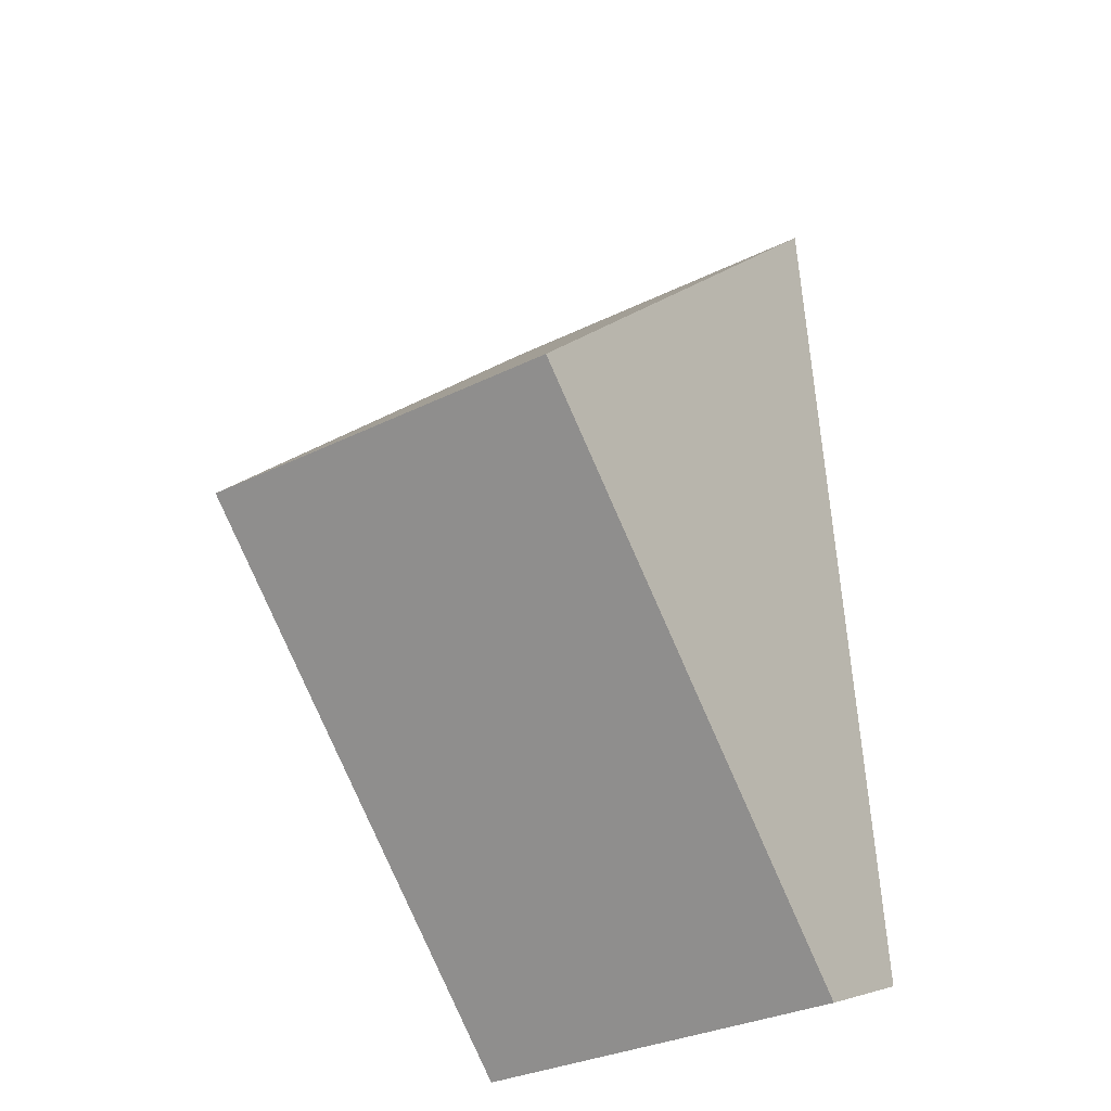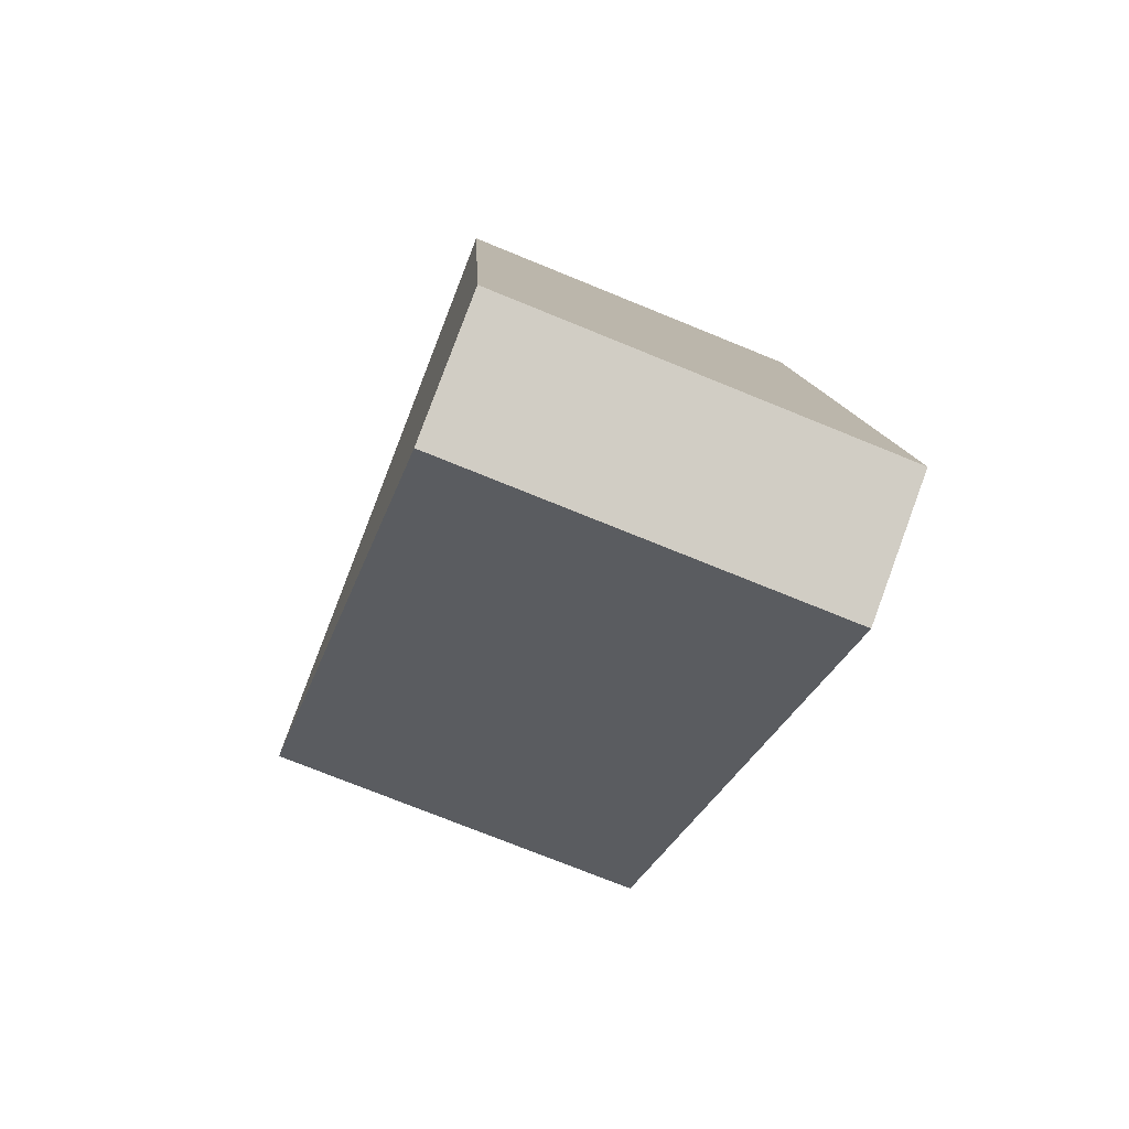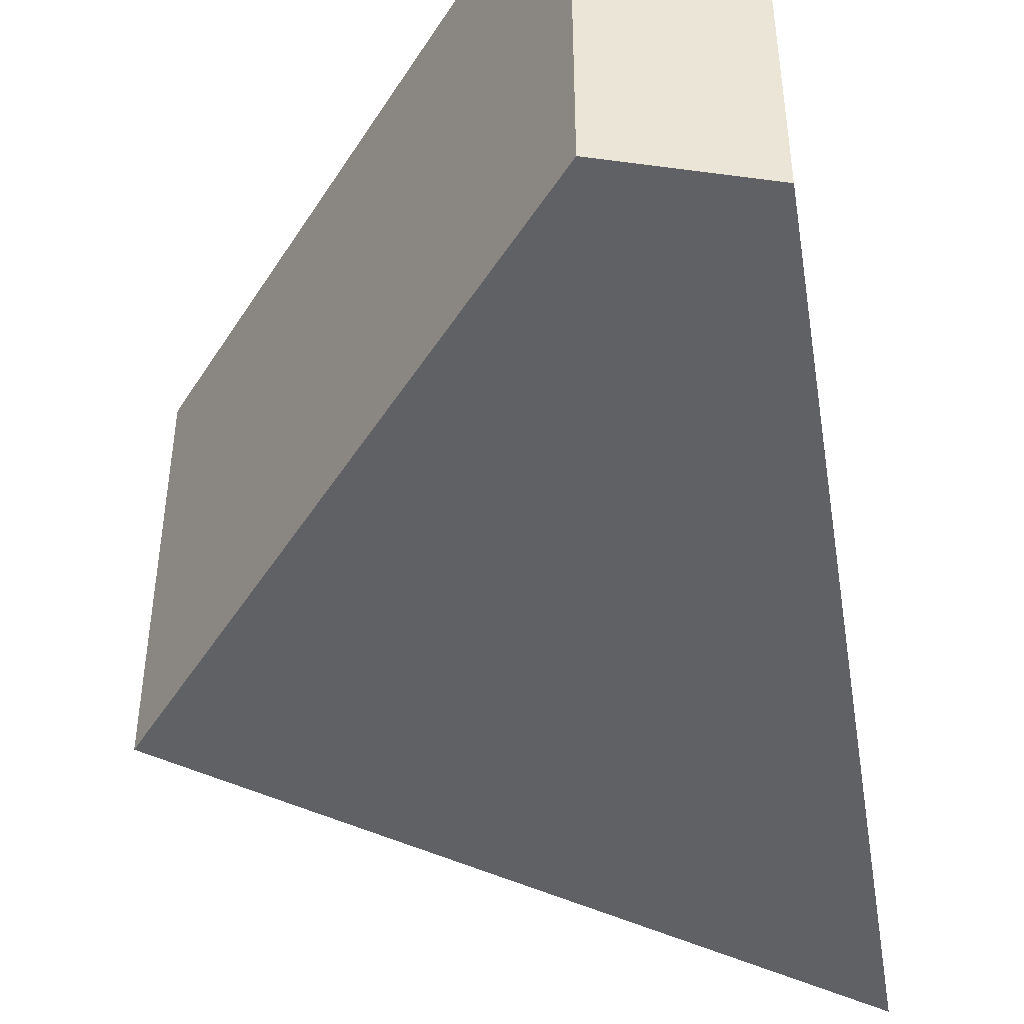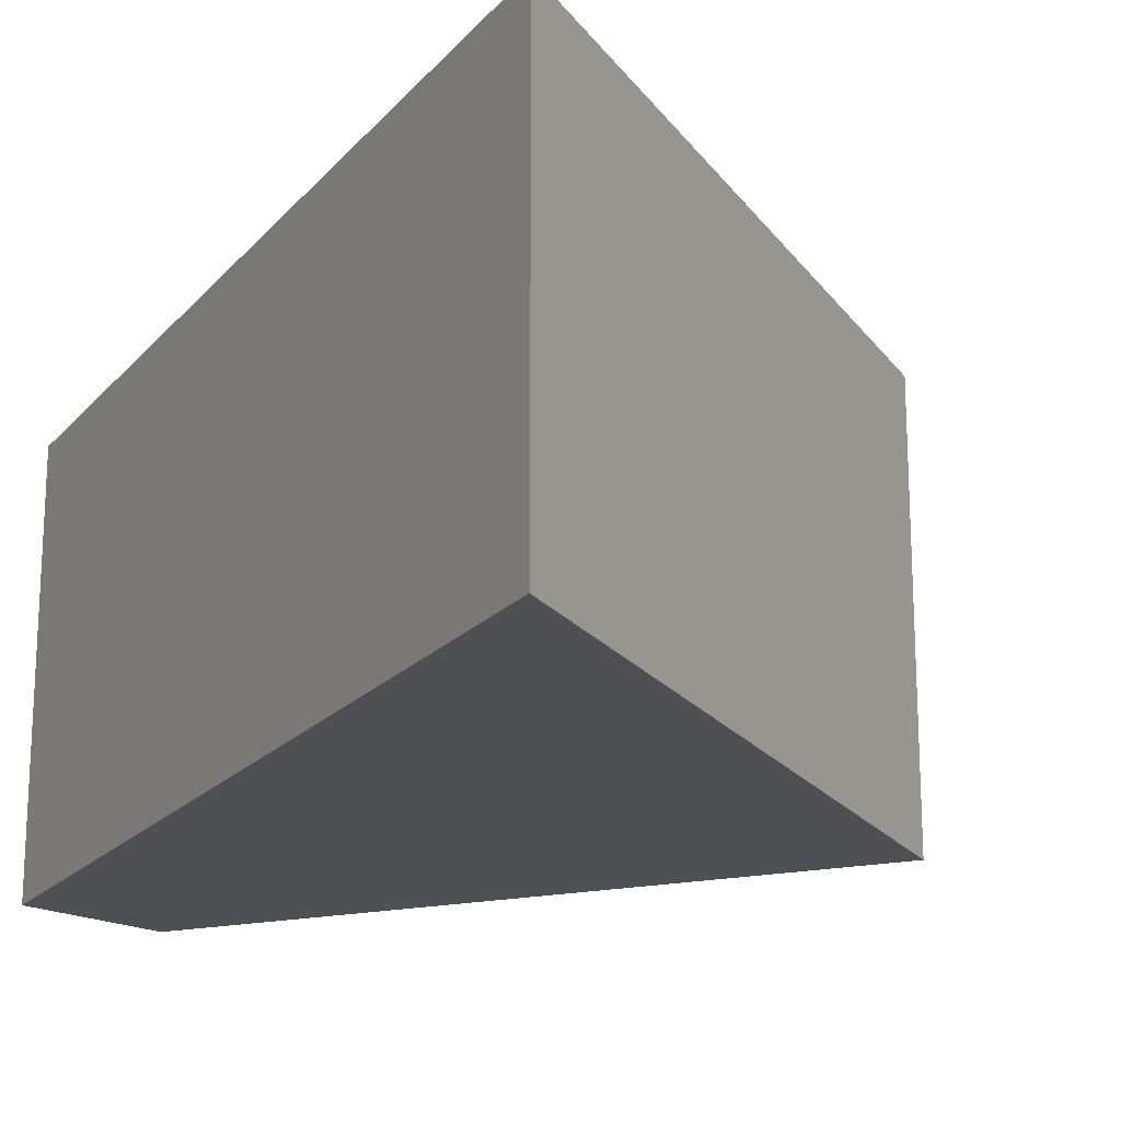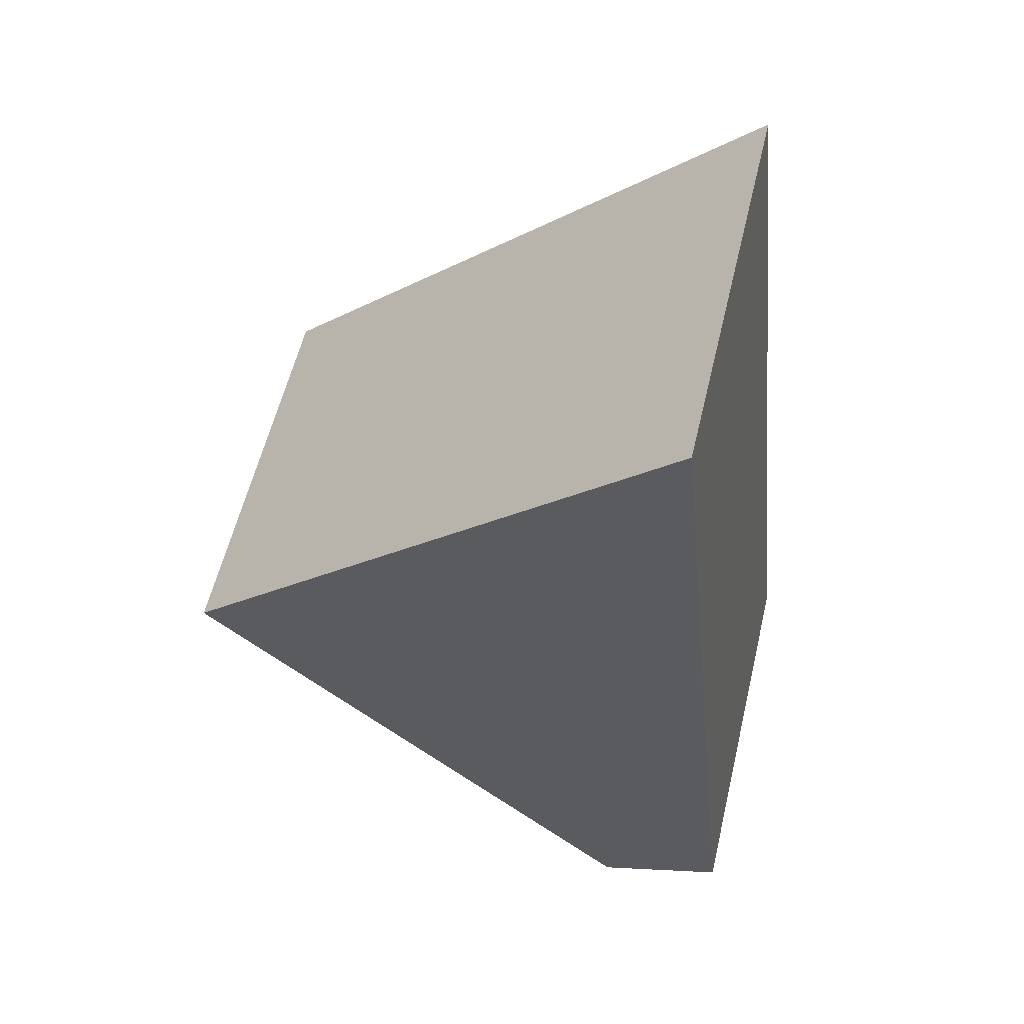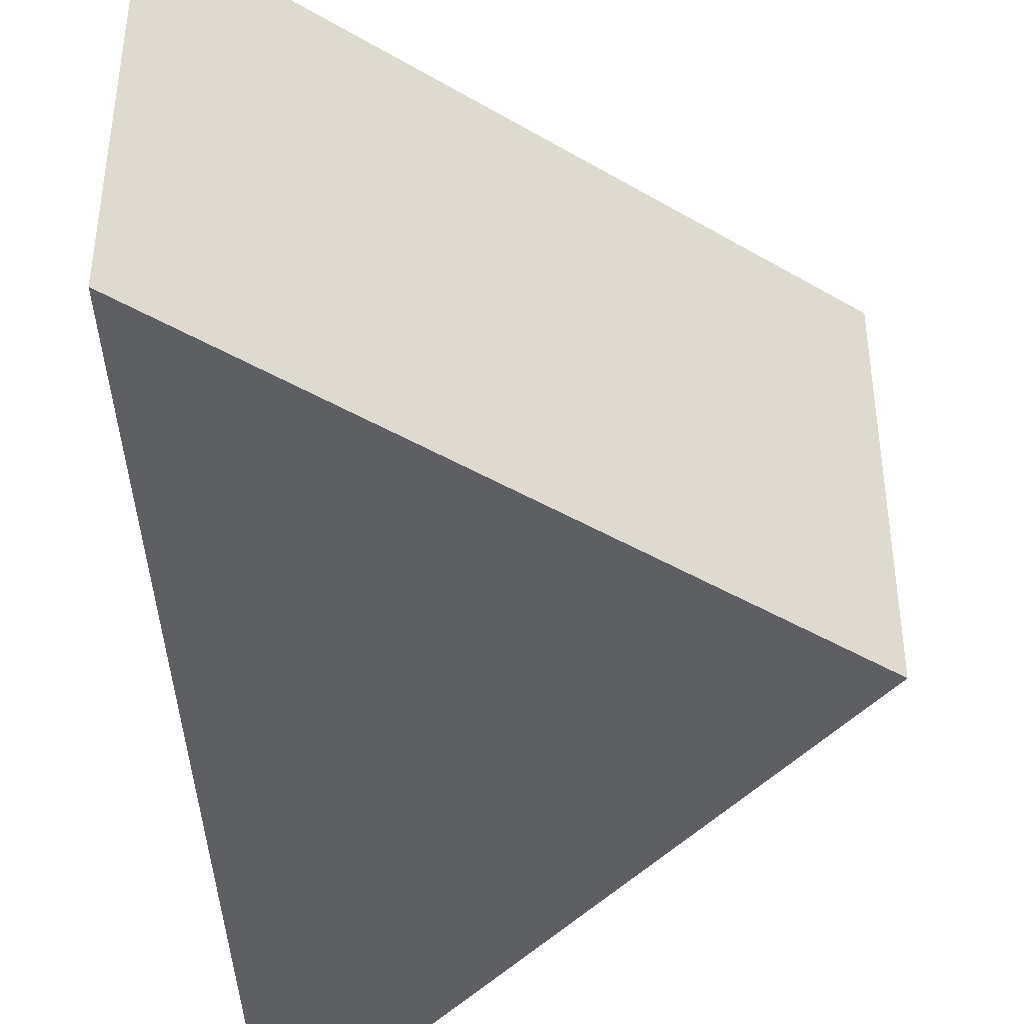
<metadata>
{"format":"obj","ext":"obj","renderer":"f3d","projection":"perspective","resolution":1024,"background":"white","views":[{"elev":-32.1,"azim":124.7,"up":"+Z"},{"elev":-73.9,"azim":-112.2,"up":"+Z"},{"elev":-46.3,"azim":-164.9,"up":"+Y"},{"elev":-19.0,"azim":-21.6,"up":"+Y"},{"elev":58.1,"azim":-166.6,"up":"+Z"},{"elev":-41.9,"azim":8.5,"up":"+Y"}]}
</metadata>
<code>
v  0.823 2.505 -0.364
v  0.593 2.505 5.655
v  3.808 2.505 2.567
v  0 2.505 1.534e-16
v  0.593 -3.463e-16 5.655
v  3.808 -1.572e-16 2.567
v  0.823 2.229e-17 -0.364
v  0 0 0
g defaultobject
f 1 2 3
f 2 1 4
f 5 3 2
f 3 5 6
f 6 1 3
f 1 6 7
f 7 4 1
f 4 7 8
f 8 2 4
f 2 8 5
f 8 6 5
f 6 8 7

</code>
